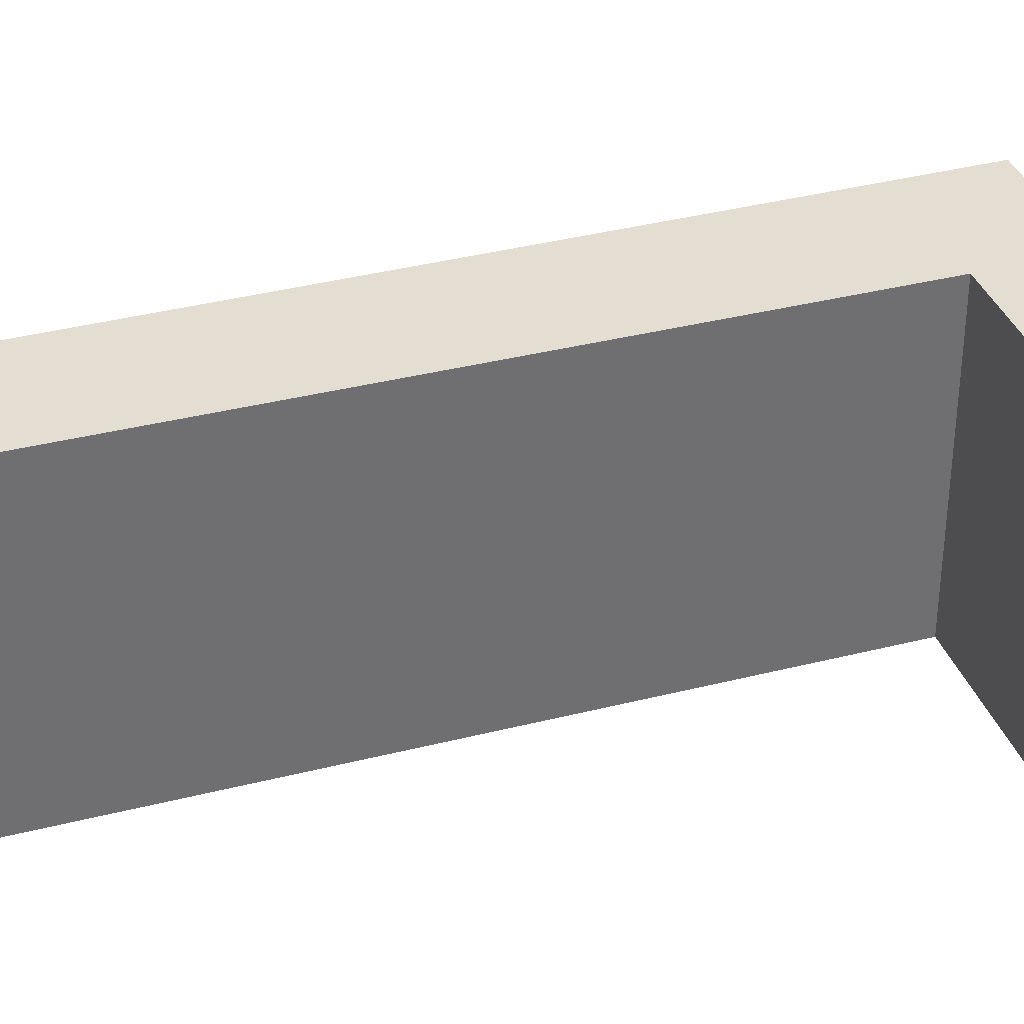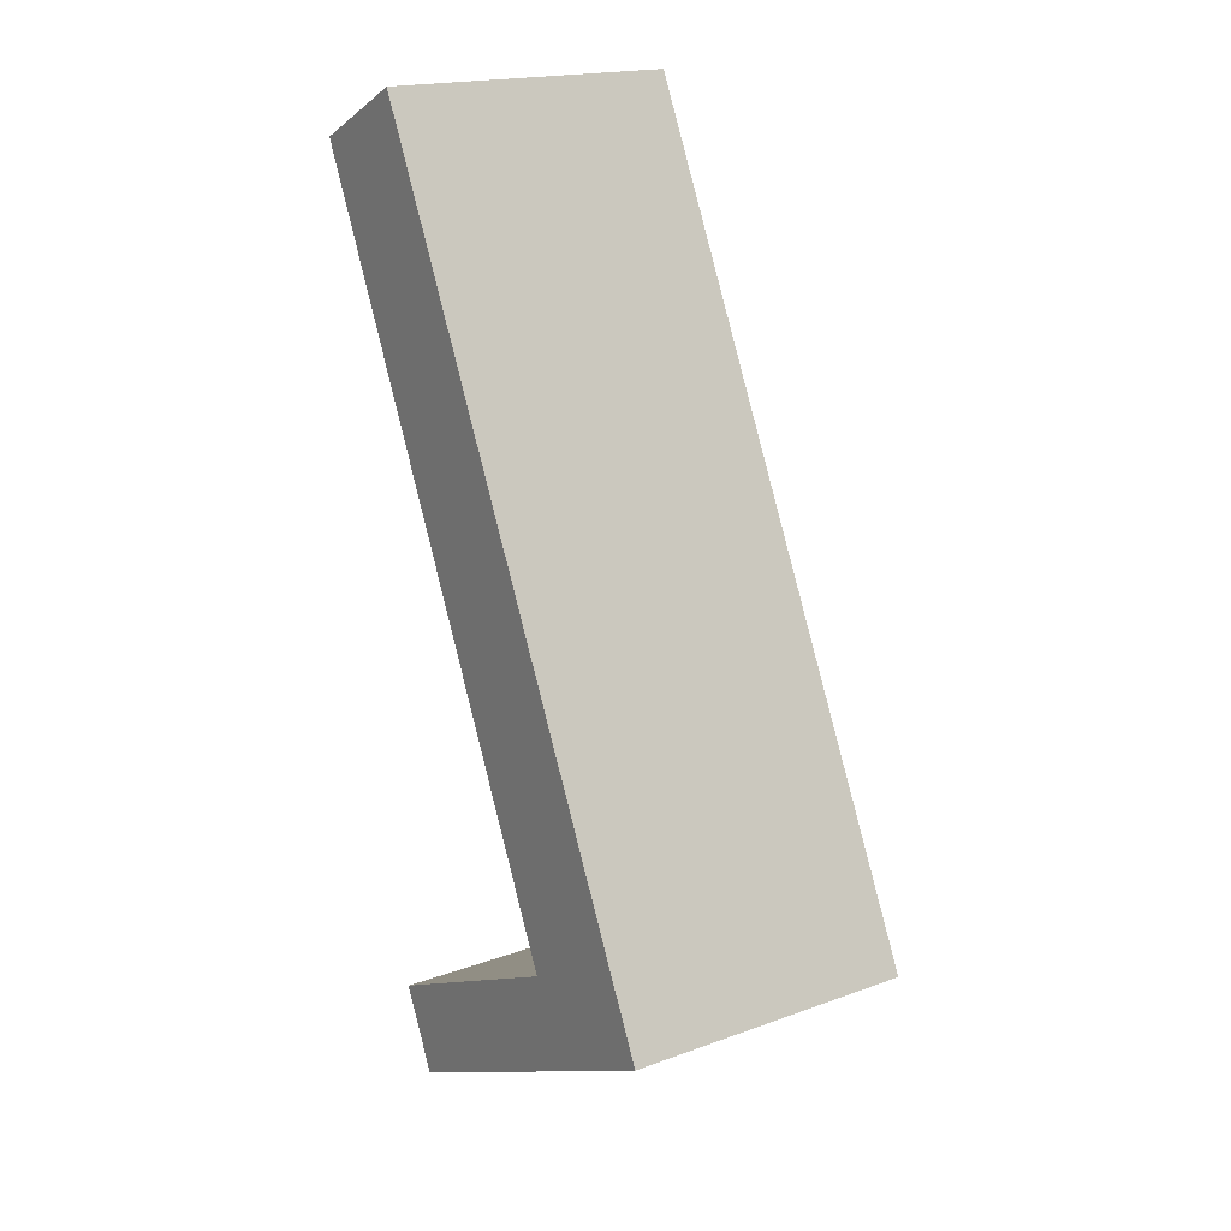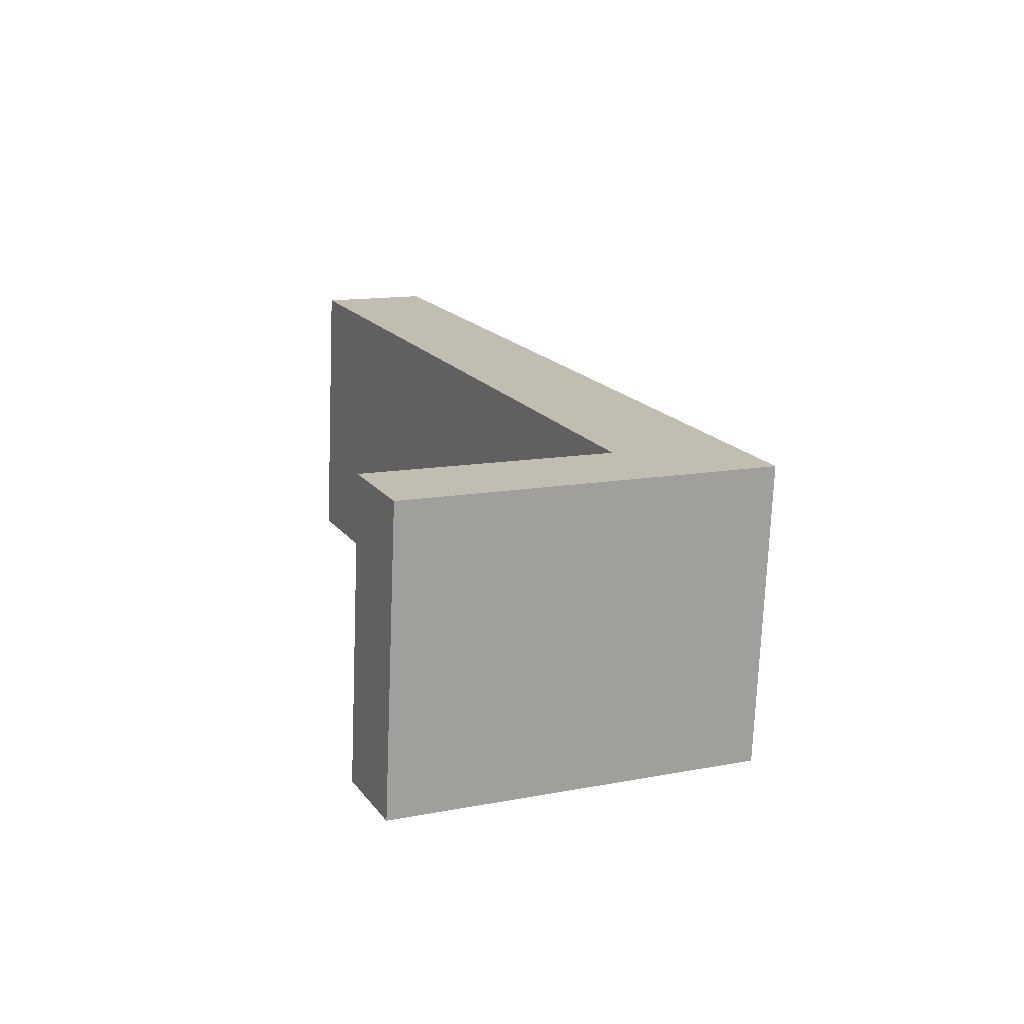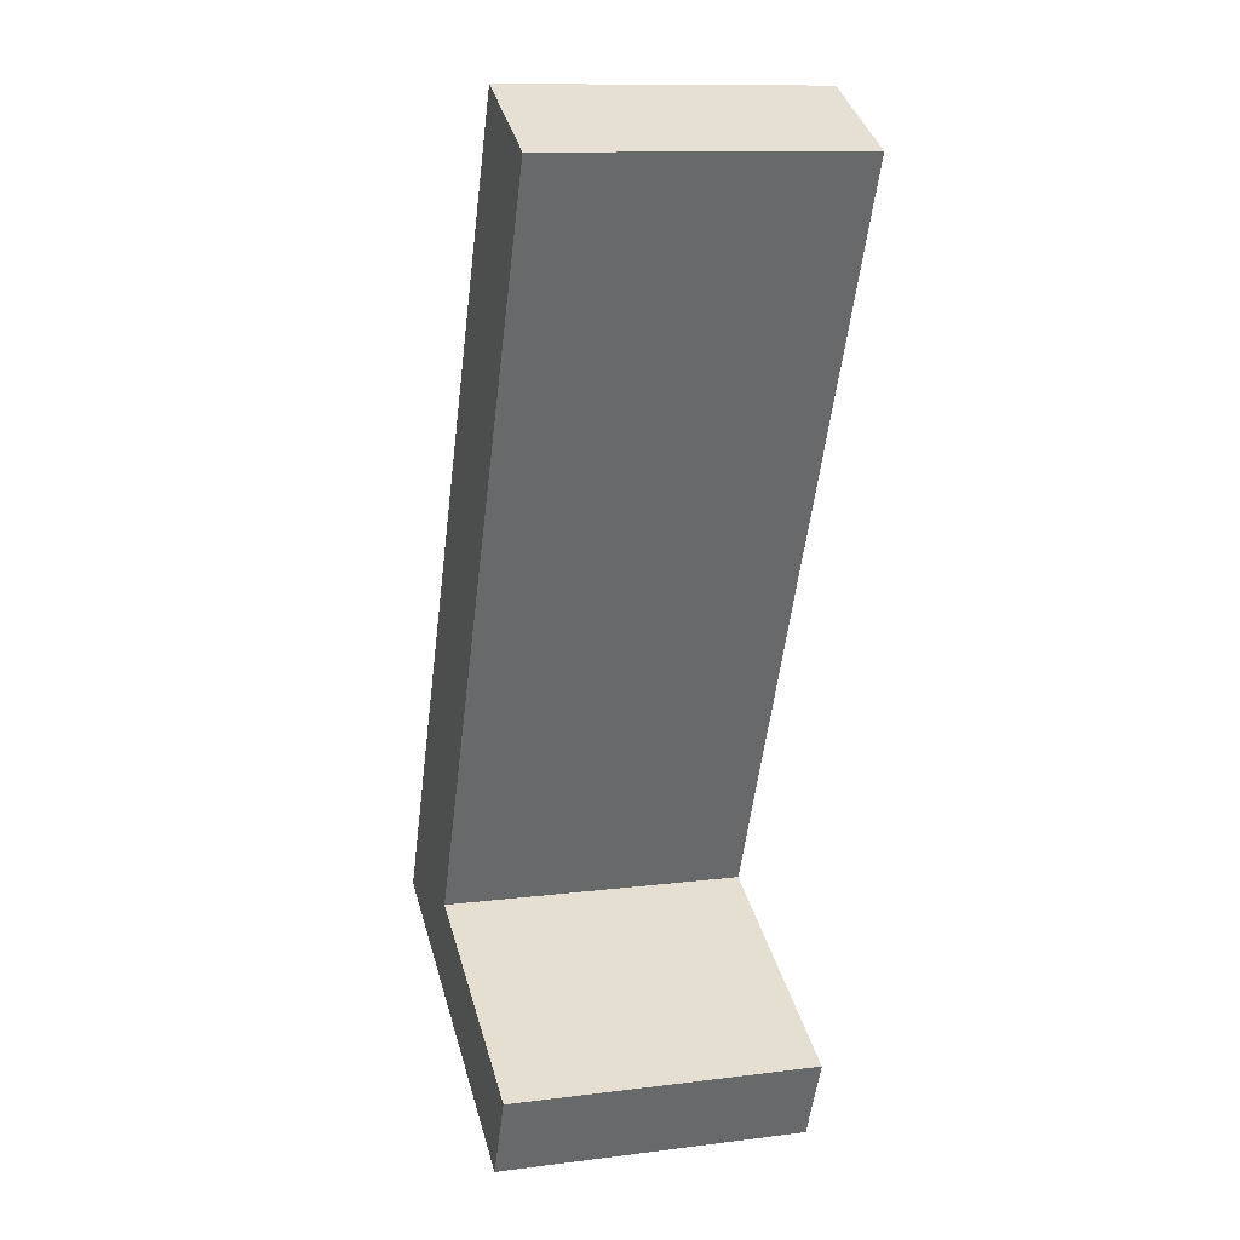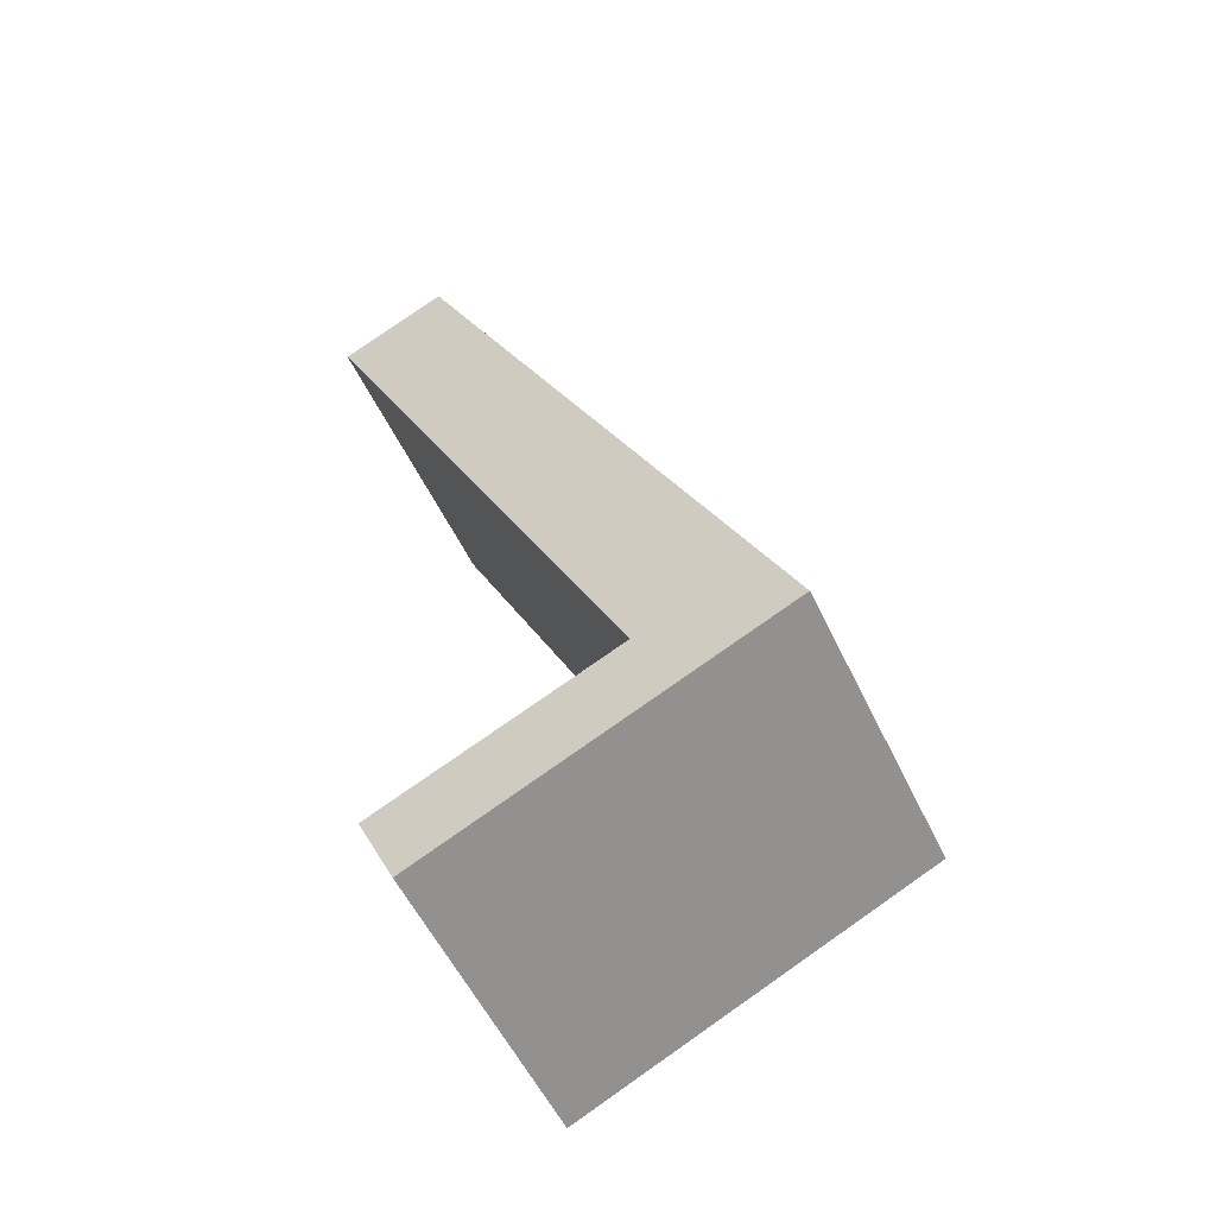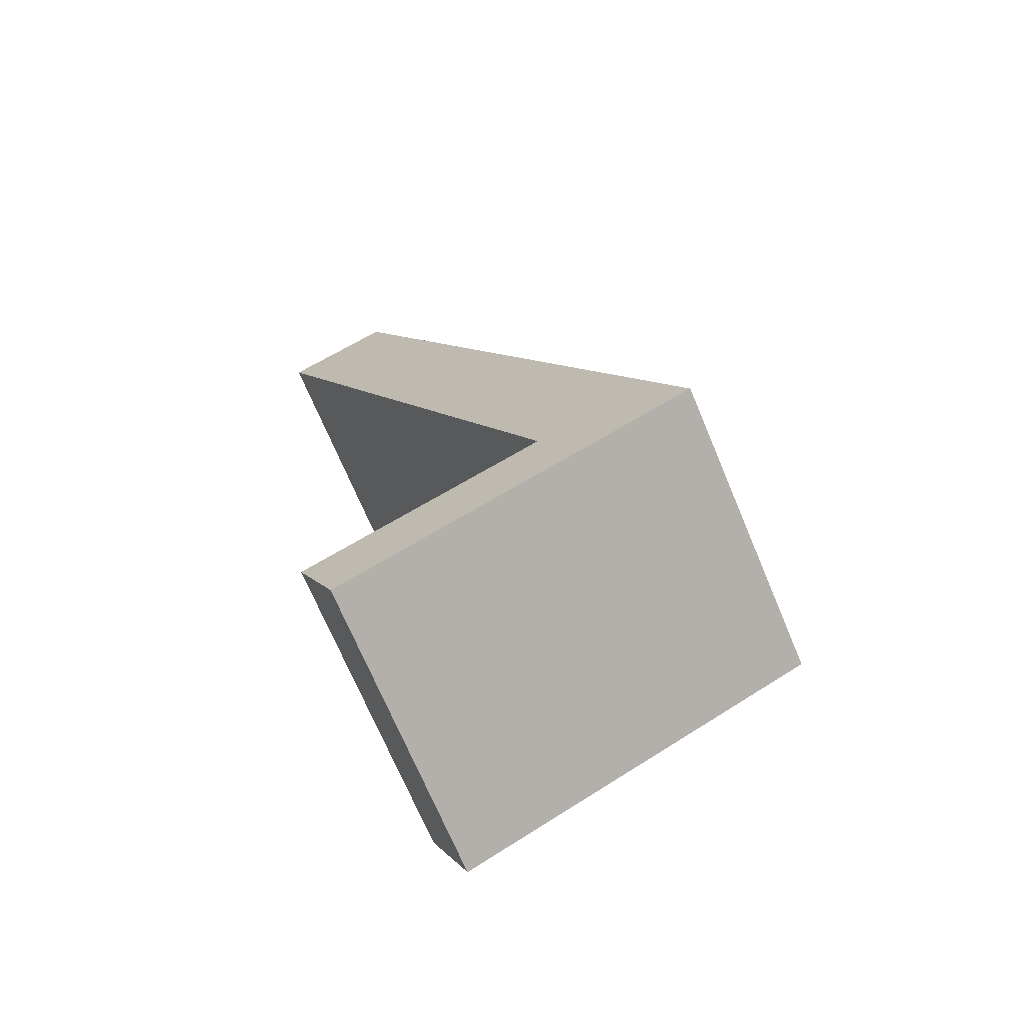
<metadata>
{"format":"obj","ext":"obj","renderer":"f3d","projection":"perspective","resolution":1024,"background":"white","views":[{"elev":36.0,"azim":96.3,"up":"+Y"},{"elev":18.3,"azim":-125.3,"up":"+Z"},{"elev":-73.2,"azim":177.7,"up":"+Z"},{"elev":11.9,"azim":73.4,"up":"+Z"},{"elev":-54.9,"azim":-154.9,"up":"+Z"},{"elev":-70.6,"azim":-157.2,"up":"+Z"}]}
</metadata>
<code>
v  5.743 4.949 -2.681
v  0 4.949 3.03e-16
v  6.357 4.949 -1.352
v  2.503 4.949 0.43
v  6.181 4.949 13.1
v  7.955 4.949 12.22
v  7.955 -7.484e-16 12.22
v  2.503 -2.633e-17 0.43
v  6.357 8.279e-17 -1.352
v  5.743 1.642e-16 -2.681
v  6.181 -8.023e-16 13.1
v  0 0 0
g defaultobject
f 1 2 3
f 4 3 2
f 5 4 2
f 6 4 5
f 7 4 6
f 4 7 8
f 9 1 3
f 1 9 10
f 8 3 4
f 3 8 9
f 11 6 5
f 6 11 7
f 10 2 1
f 2 10 12
f 12 5 2
f 5 12 11
f 10 9 12
f 8 12 9
f 11 12 8
f 7 11 8

</code>
